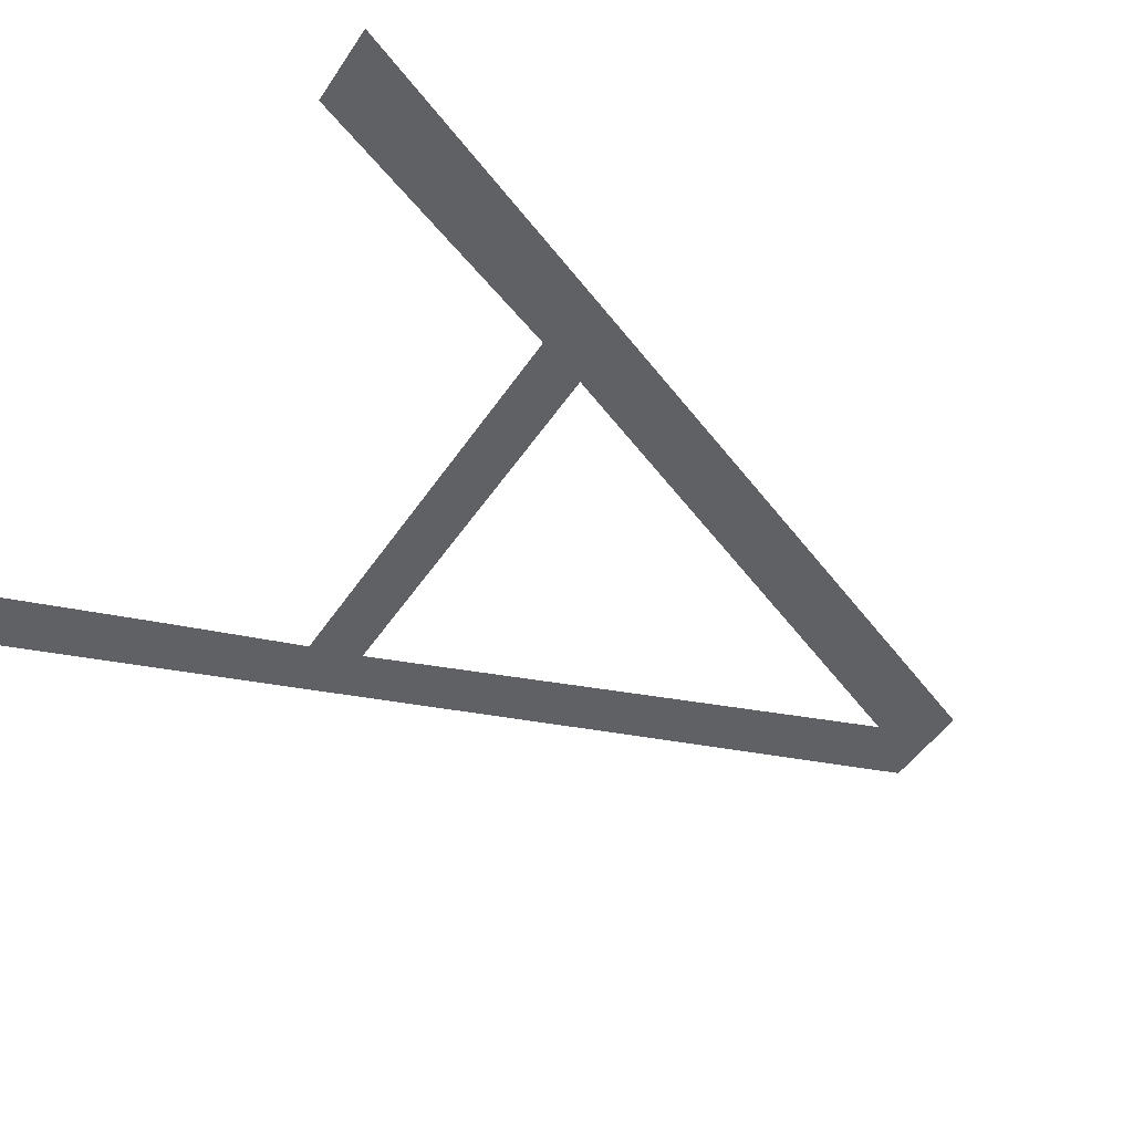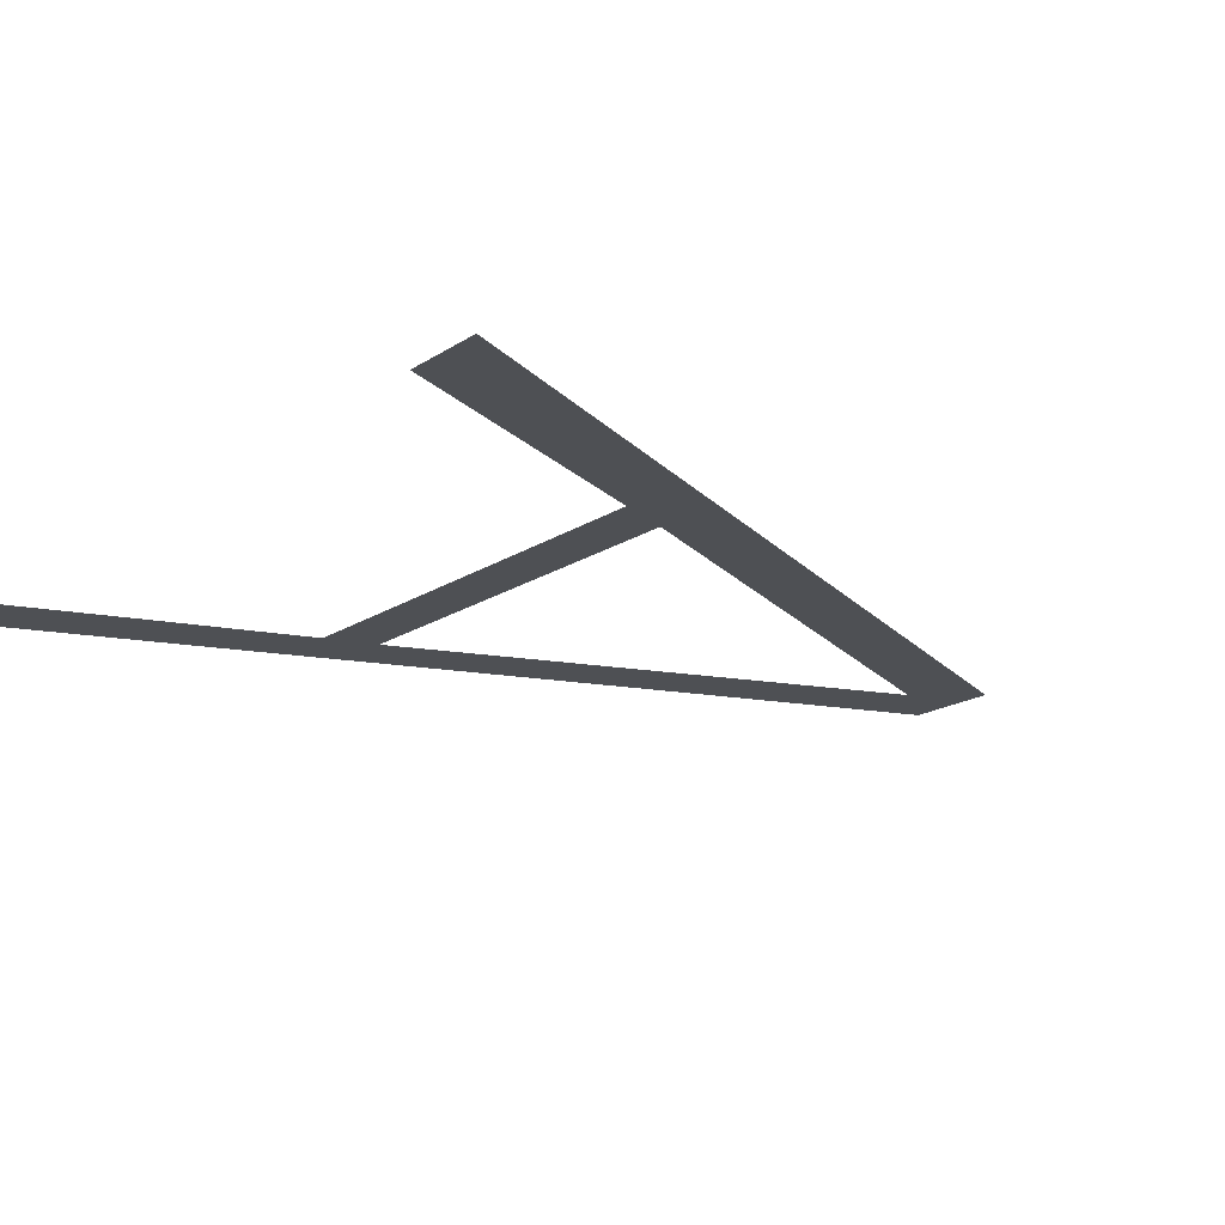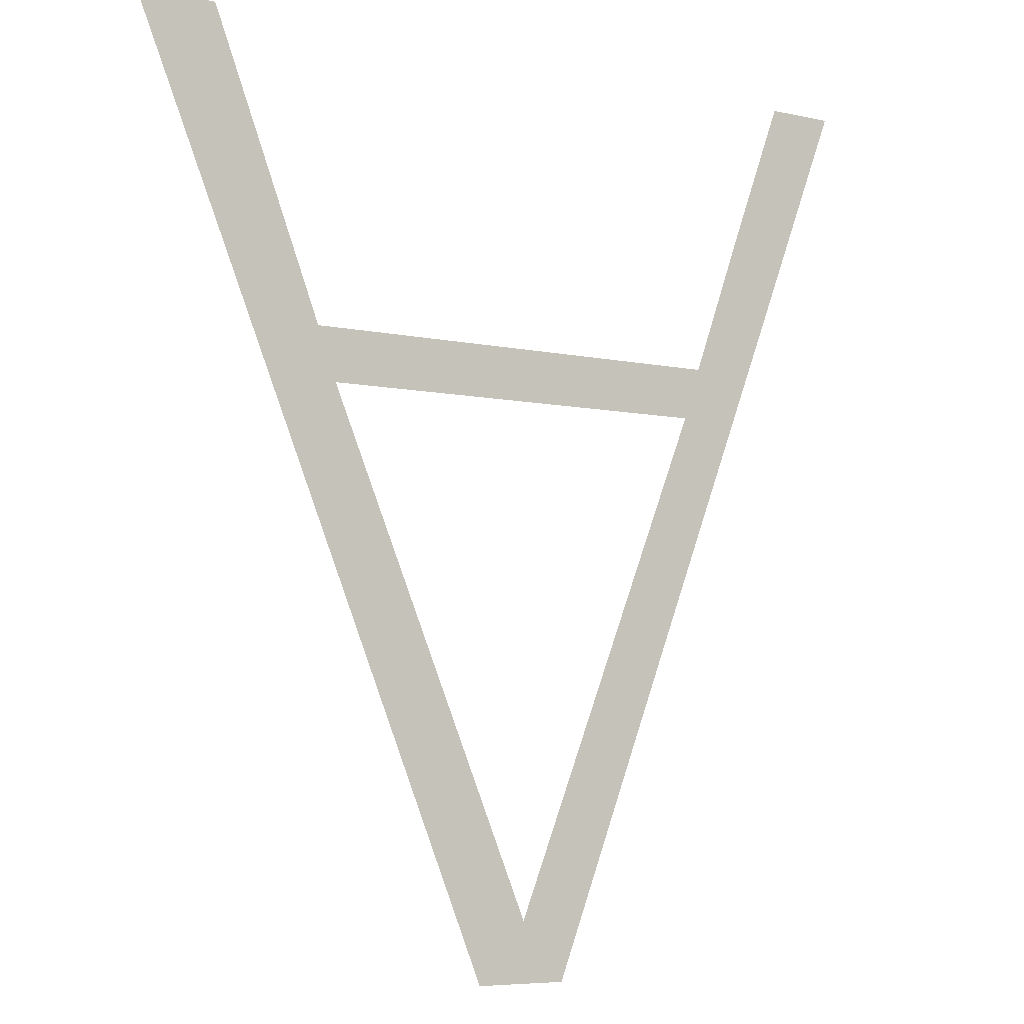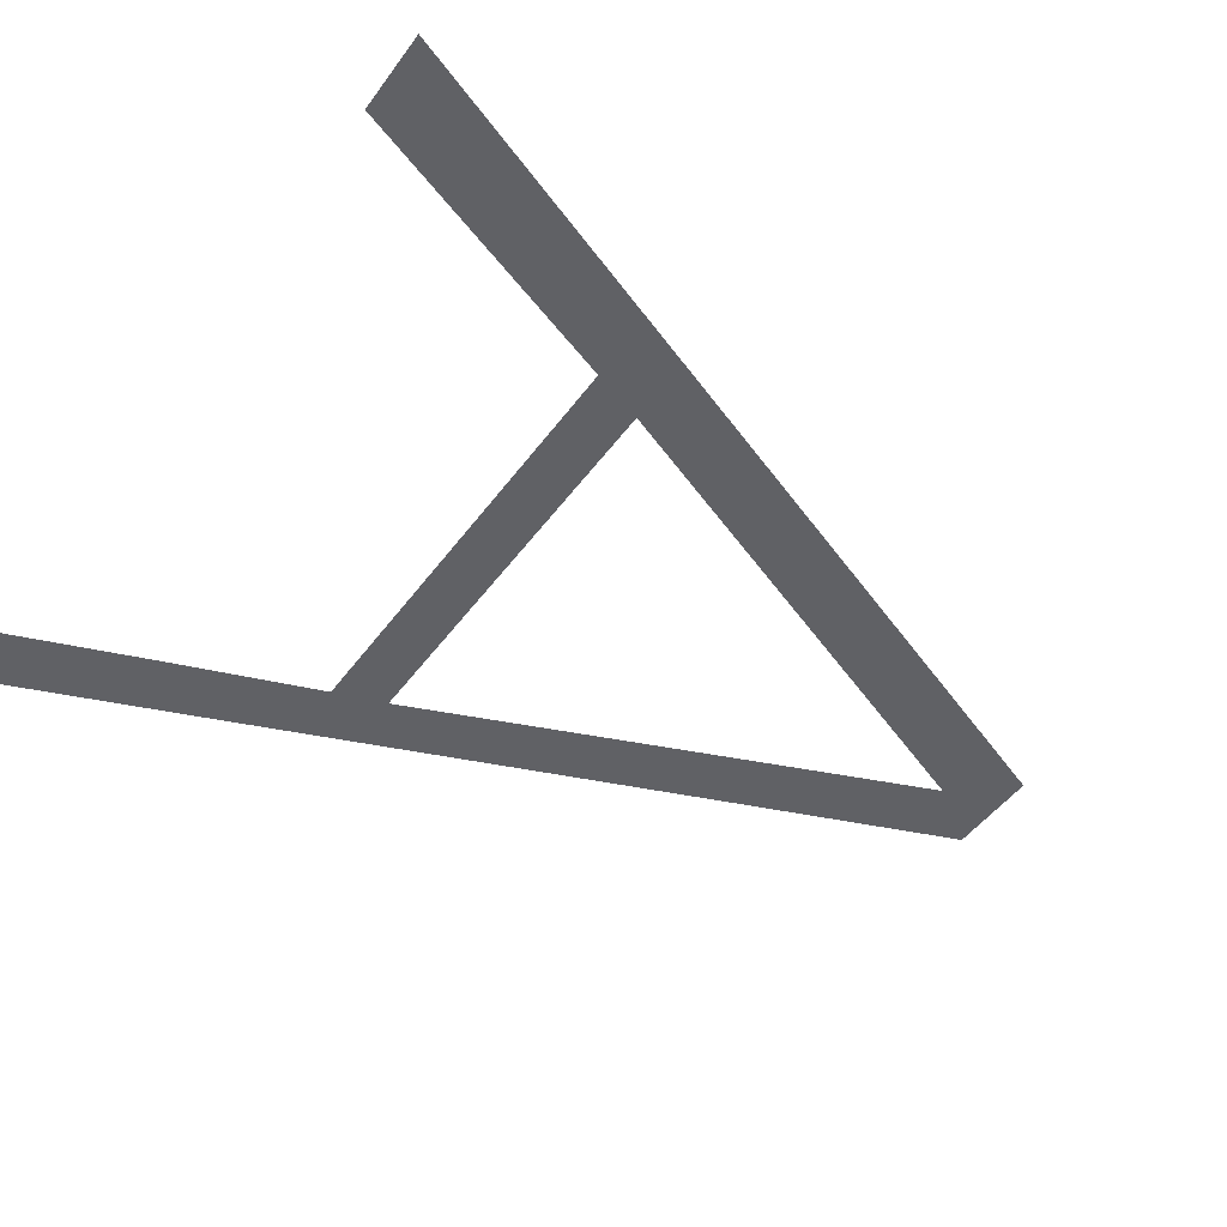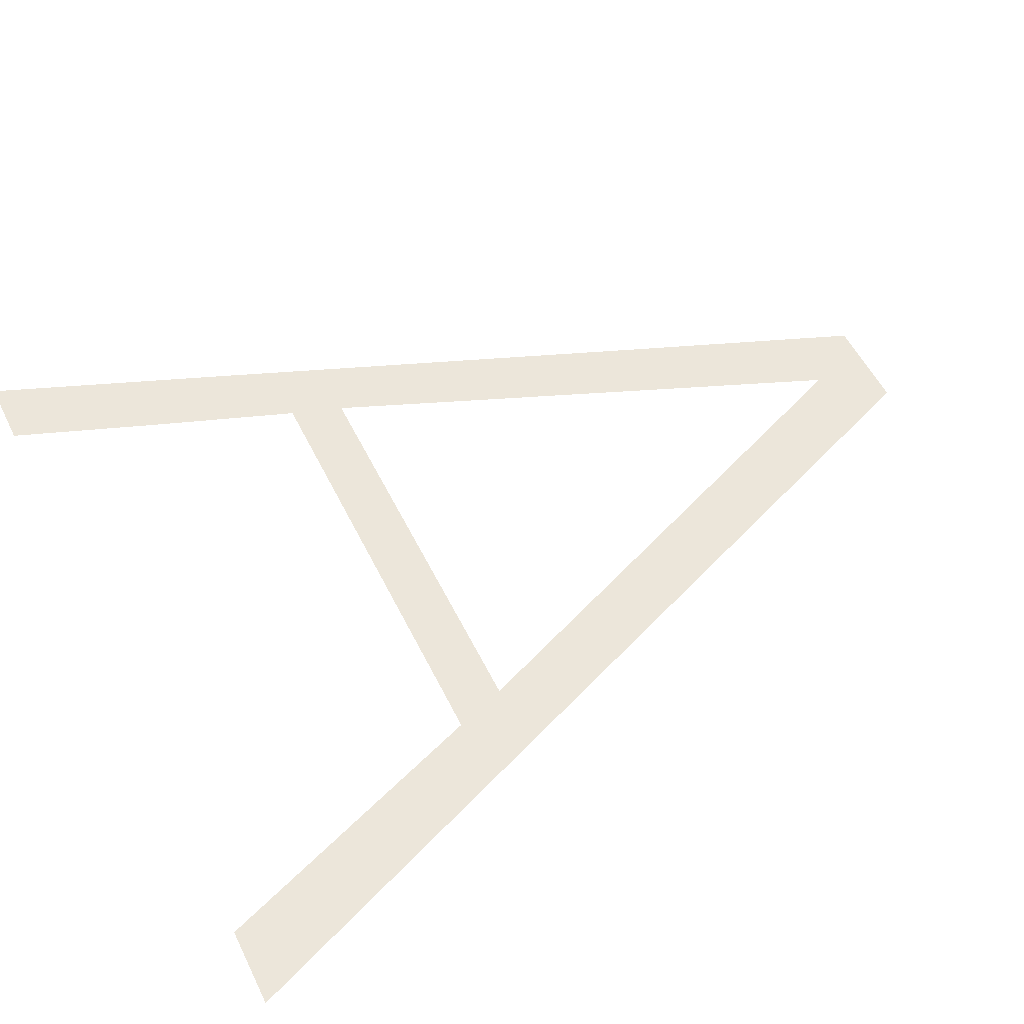
<metadata>
{"format":"obj","ext":"obj","renderer":"f3d","projection":"perspective","resolution":1024,"background":"white","views":[{"elev":-48.9,"azim":57.6,"up":"+Y"},{"elev":-18.6,"azim":50.7,"up":"+Y"},{"elev":-6.5,"azim":146.9,"up":"+Z"},{"elev":-47.6,"azim":55.8,"up":"+Y"},{"elev":54.6,"azim":64.1,"up":"+Y"}]}
</metadata>
<code>
o mesh29/mesh29-geometry#mesh29-geometry
v 0.1718 -0.1557 0.4478
v 0.1713 -0.1557 0.4537
v 0.1695 -0.1557 0.4537
v 0.1727 -0.1557 0.4499
v 0.174 -0.1557 0.4419
v 0.174 -0.1557 0.4462
v 0.1762 -0.1557 0.4361
v 0.1745 -0.1557 0.4448
v 0.1797 -0.1557 0.4317
v 0.1856 -0.1557 0.4462
v 0.1785 -0.1557 0.4302
v 0.1851 -0.1557 0.4448
v 0.181 -0.1557 0.4302
v 0.1906 -0.1557 0.4537
v 0.1885 -0.1557 0.4537
f 1 2 3
f 2 1 4
f 3 2 1
f 4 1 2
f 4 1 5
f 5 1 4
f 4 5 6
f 6 5 4
f 6 5 7
f 7 5 6
f 6 7 8
f 8 7 6
f 8 7 9
f 9 7 8
f 8 10 6
f 6 10 8
f 9 7 11
f 11 7 9
f 10 8 12
f 12 8 10
f 9 11 13
f 13 11 9
f 12 14 10
f 10 14 12
f 9 13 12
f 12 13 9
f 12 13 14
f 14 13 12
f 10 14 15
f 15 14 10

</code>
